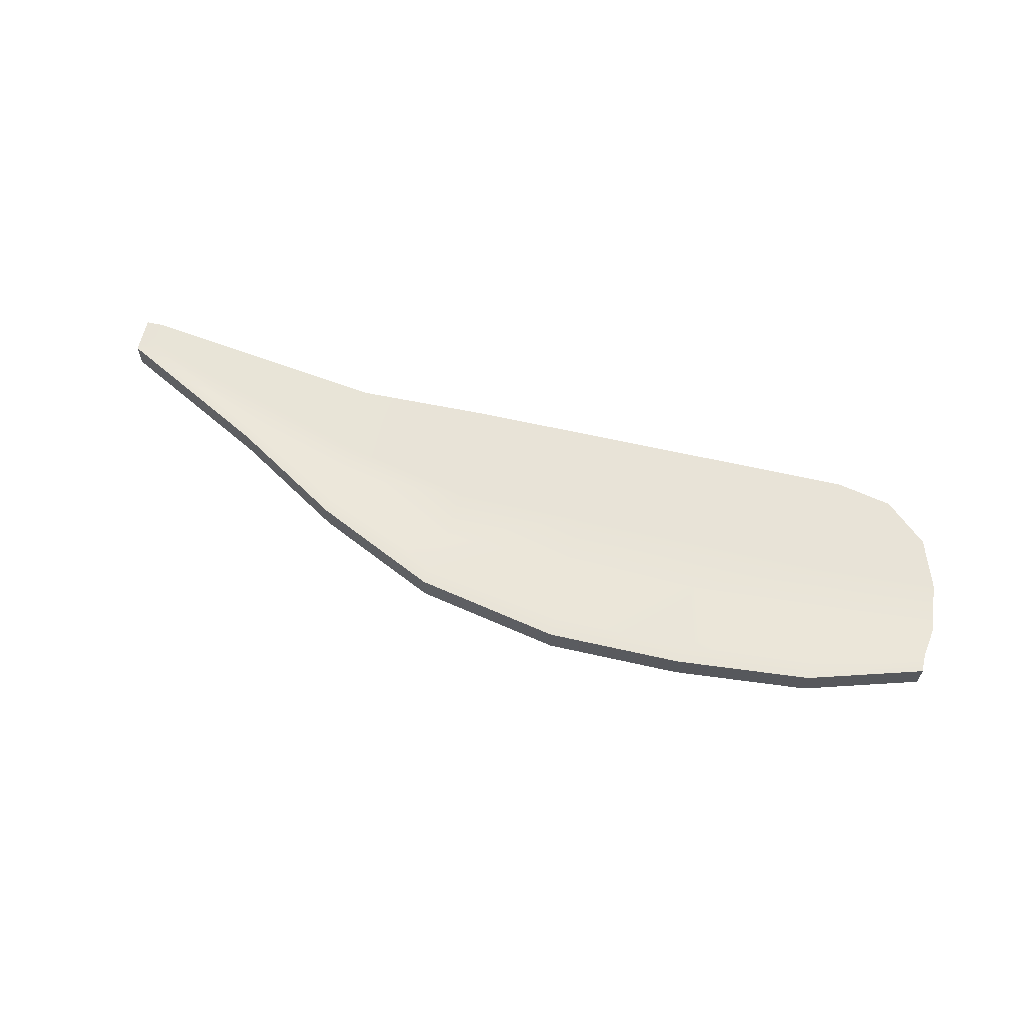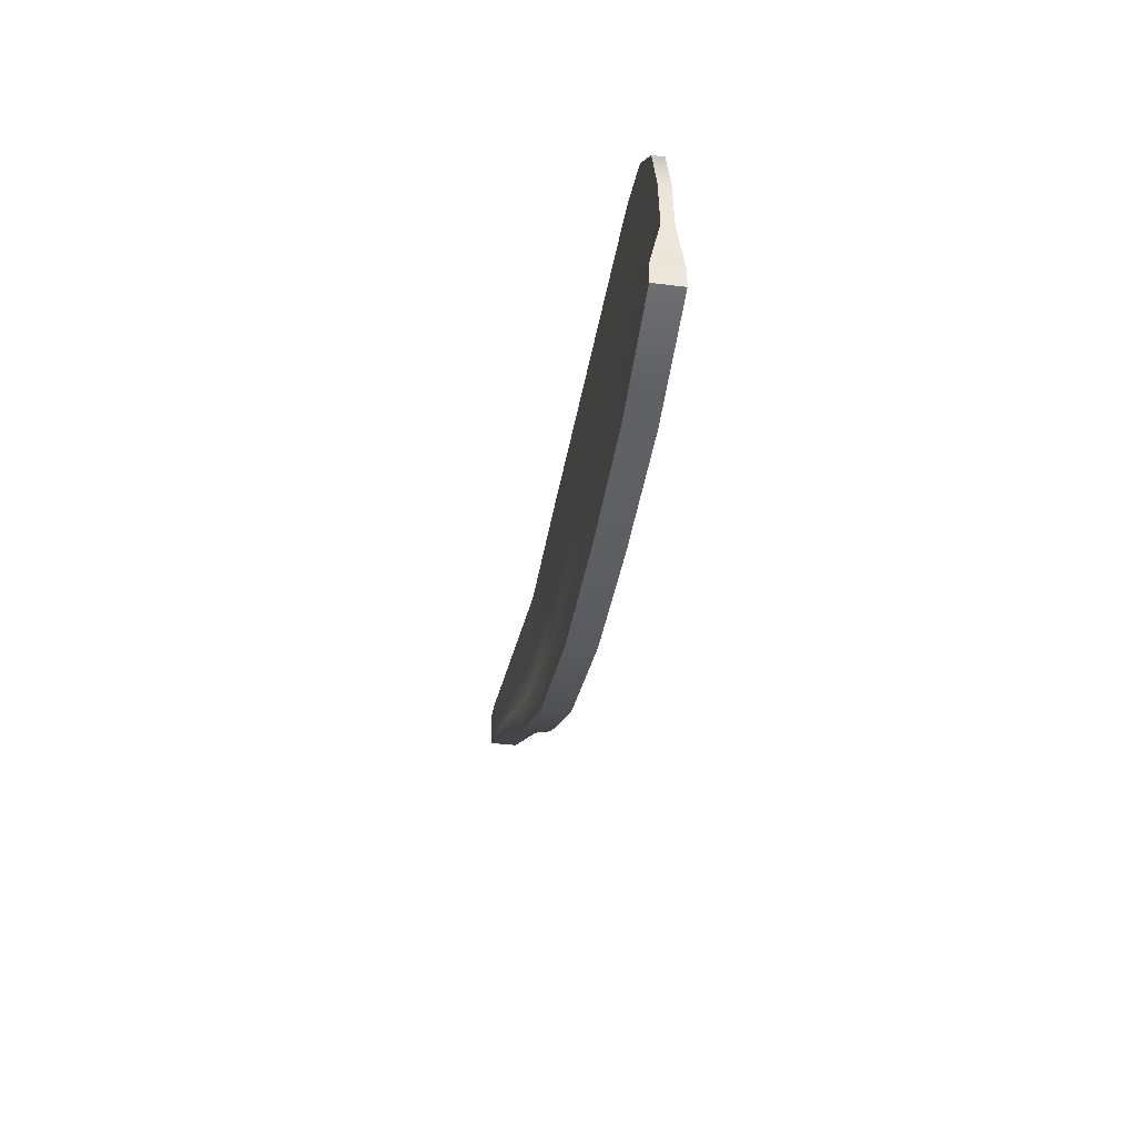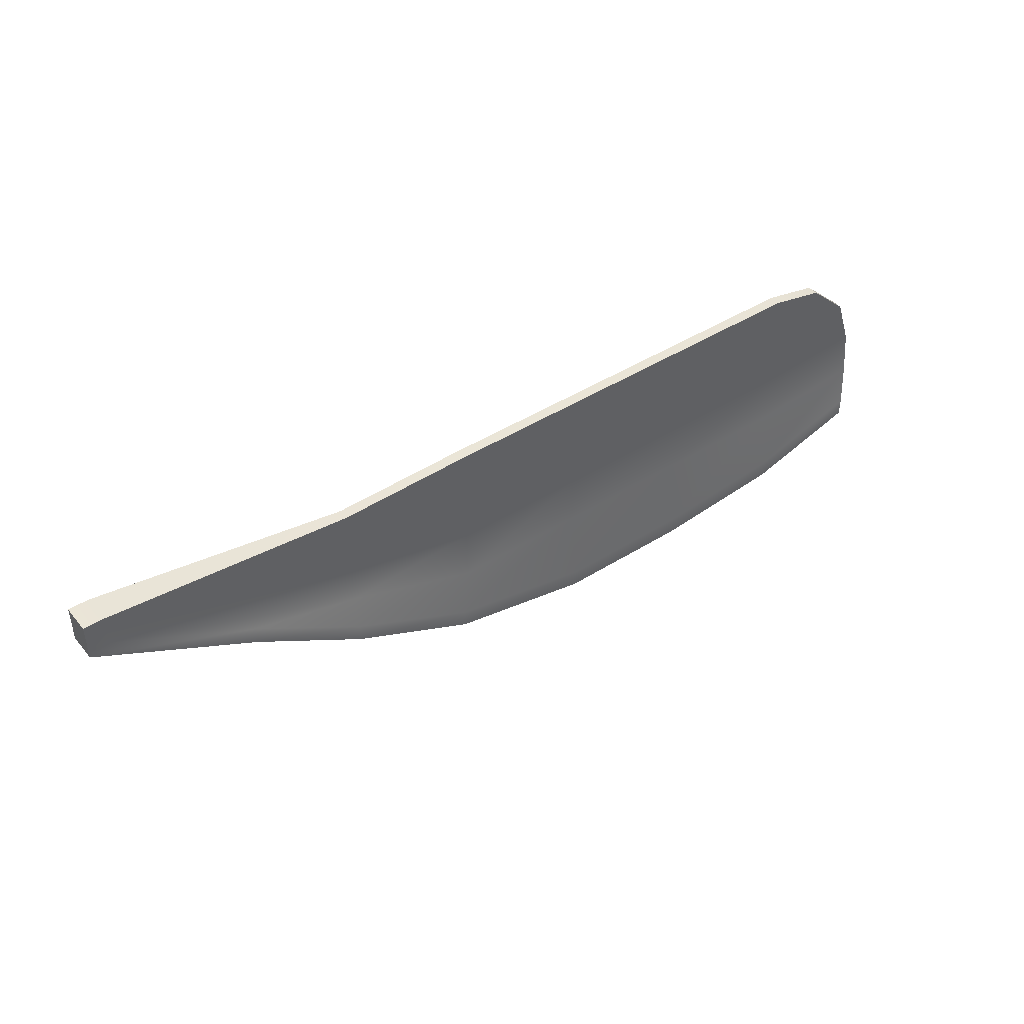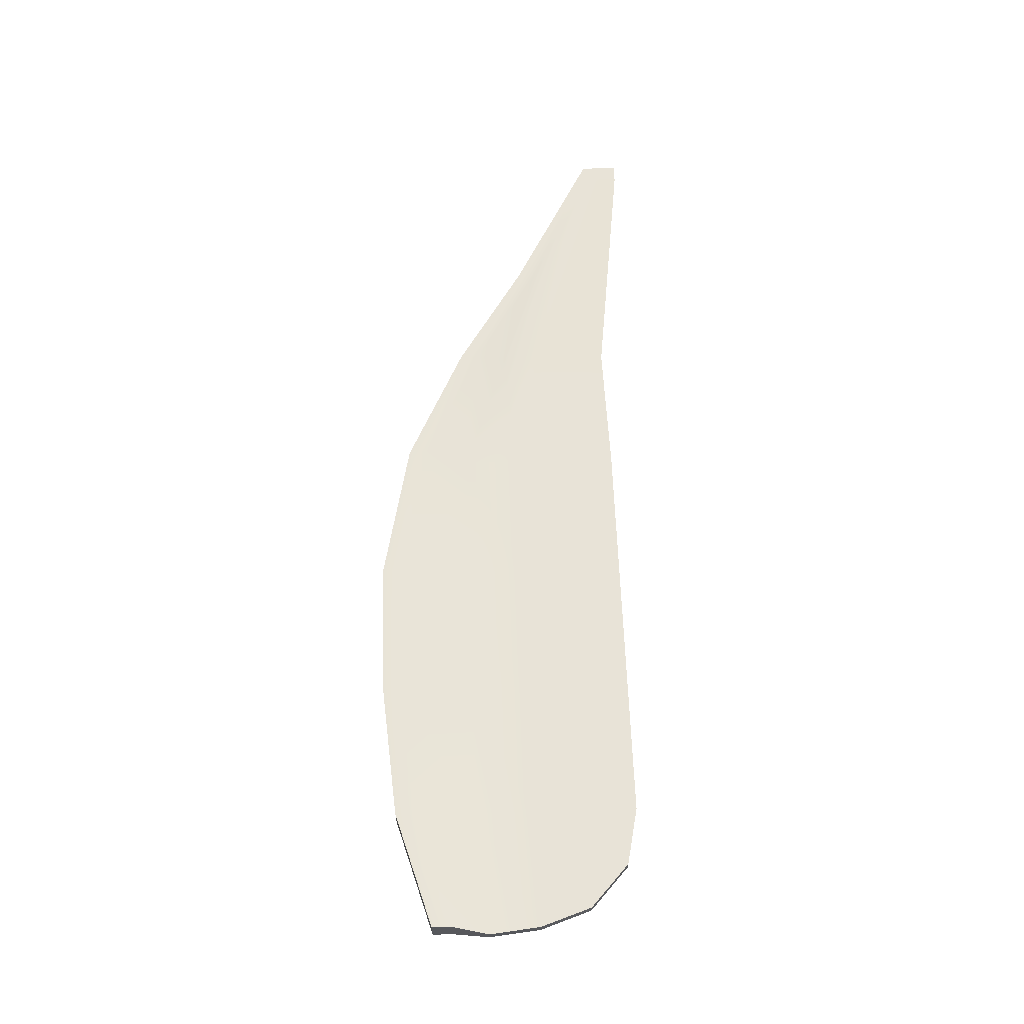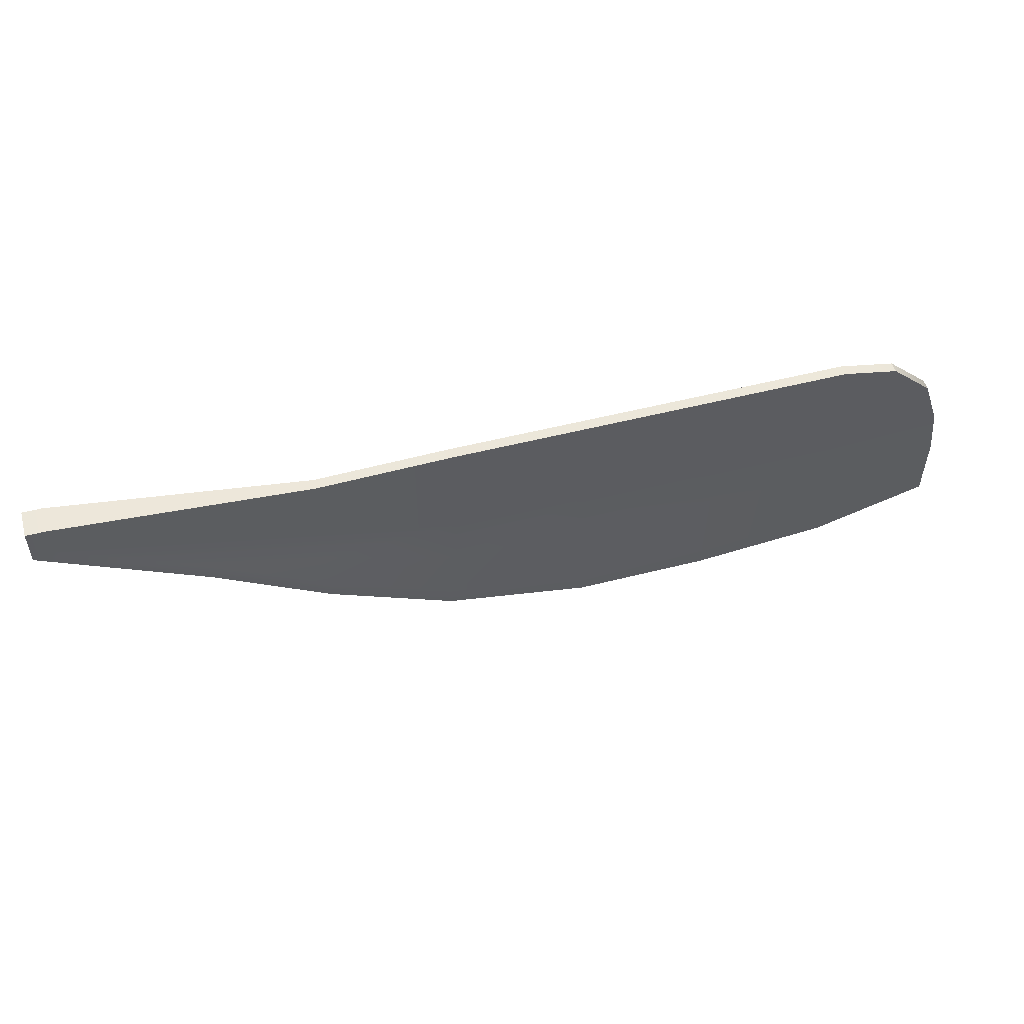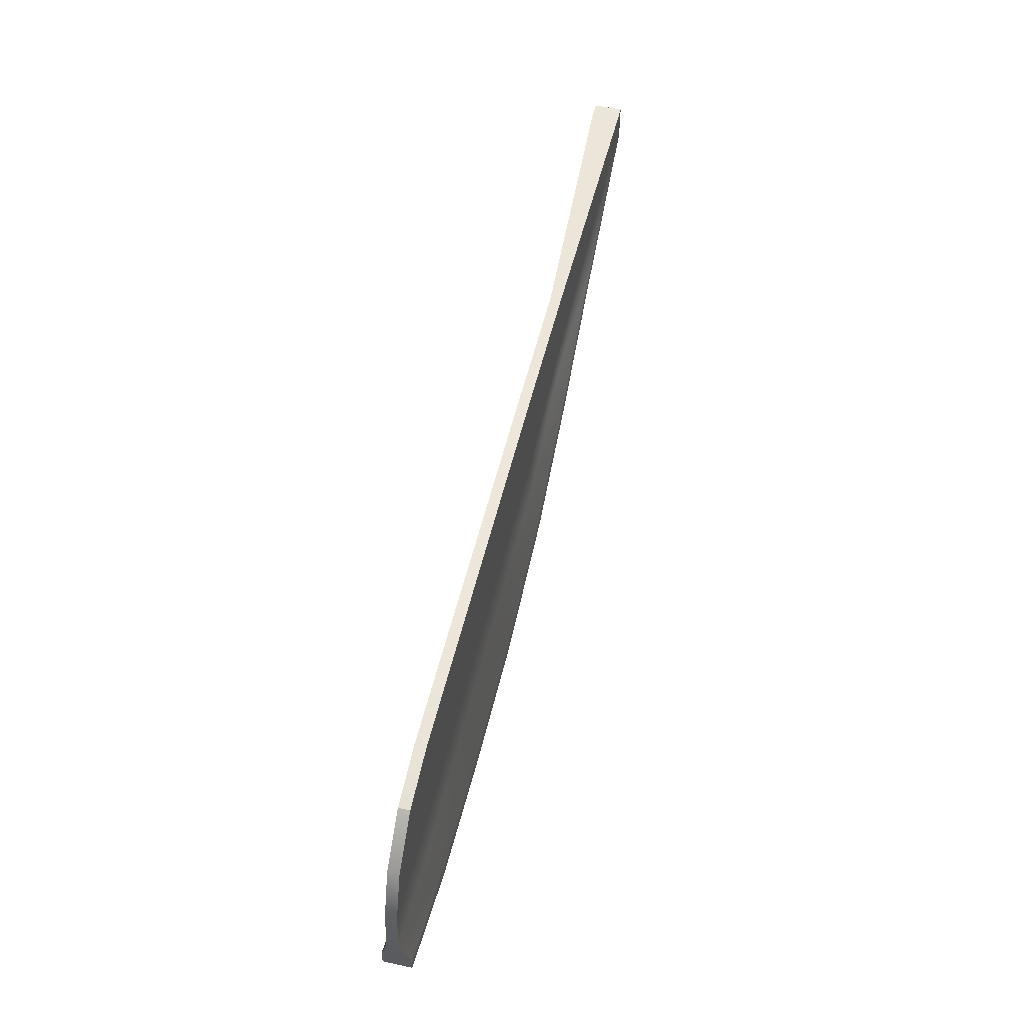
<metadata>
{"format":"obj","ext":"obj","renderer":"f3d","projection":"perspective","resolution":1024,"background":"white","views":[{"elev":61.6,"azim":13.1,"up":"+Z"},{"elev":-37.6,"azim":81.0,"up":"+Y"},{"elev":44.2,"azim":-36.4,"up":"+Y"},{"elev":61.6,"azim":88.0,"up":"+Z"},{"elev":51.9,"azim":-15.5,"up":"+Y"},{"elev":53.2,"azim":103.2,"up":"+Y"}]}
</metadata>
<code>
g Box002
v 0.1711 -0.05418 0
v 0.2291 -0.03666 0
v 0.2291 -0.02744 0
v 0.1711 -0.04497 0
v 0.1027 -0.06042 0
v 0.2325 -0.008522 0.004352
v 0.1027 -0.0512 0
v 0.03422 -0.06042 0
v 0.1711 -0.01358 0.004352
v 0.2297 0.01692 0.004352
v 0.03422 -0.0512 0
v -0.03929 -0.04552 0
v 0.1027 -0.01358 0.004352
v 0.1711 0.01358 0.004352
v 0.221 0.04233 0.004352
v -0.03929 -0.03631 0
v -0.1027 -0.01527 0
v 0.03422 -0.01358 0.004352
v 0.1027 0.01358 0.004352
v 0.1711 0.04073 0.004352
v 0.1997 0.06182 0.004352
v 0.1711 0.06789 0.004352
v 0.1027 0.04073 0.004352
v 0.1027 0.06789 0.004352
v -0.1027 -0.006055 0
v -0.1593 0.02011 0
v -0.03422 -0.01358 0.004352
v 0.03422 0.01358 0.004352
v 0.03422 0.04073 0.004352
v 0.03422 0.06789 0.004352
v -0.1593 0.02933 0
v -0.2395 0.06323 0
v -0.2395 0.06611 0
v -0.1027 0.01012 0.004352
v -0.03422 0.01358 0.004352
v -0.03422 0.04073 0.004352
v -0.03422 0.06789 0.004352
v -0.2298 0.06614 0
v -0.2395 0.06965 0
v -0.1027 0.02885 0.004352
v -0.1027 0.04758 0.004352
v -0.1027 0.06631 0.004352
v -0.2298 0.07333 0
v -0.2395 0.07321 0
v -0.2298 0.07764 0
v -0.2298 0.08195 0
v -0.2395 0.07774 0
v -0.2395 0.08197 0
v 0.1711 -0.05418 0.01422
v 0.2291 -0.02744 0.01422
v 0.2291 -0.03666 0.01422
v 0.1711 -0.04497 0.01422
v 0.1027 -0.06042 0.01422
v 0.2325 -0.008522 0.009872
v 0.1027 -0.0512 0.01422
v 0.03422 -0.06042 0.01422
v 0.1711 -0.01358 0.009872
v 0.2297 0.01692 0.009872
v 0.03422 -0.0512 0.01422
v -0.03929 -0.04552 0.01422
v 0.1027 -0.01358 0.009872
v 0.1711 0.01358 0.009872
v 0.221 0.04233 0.009872
v -0.03929 -0.03631 0.01422
v -0.1027 -0.01527 0.01422
v 0.03422 -0.01358 0.009872
v 0.1027 0.01358 0.009872
v 0.1711 0.04073 0.009872
v 0.1997 0.06182 0.009872
v 0.1711 0.06789 0.009872
v 0.1027 0.04073 0.009872
v 0.1027 0.06789 0.009872
v -0.1027 -0.006055 0.01422
v -0.1593 0.02011 0.01422
v -0.03422 -0.01358 0.009872
v 0.03422 0.01358 0.009872
v 0.03422 0.04073 0.009872
v 0.03422 0.06789 0.009872
v -0.1593 0.02933 0.01422
v -0.2395 0.06323 0.01422
v -0.2395 0.06611 0.01422
v -0.1027 0.01012 0.009872
v -0.03422 0.01358 0.009872
v -0.03422 0.04073 0.009872
v -0.03422 0.06789 0.009872
v -0.2298 0.06614 0.01422
v -0.2395 0.06965 0.01422
v -0.1027 0.02885 0.009872
v -0.1027 0.04758 0.009872
v -0.1027 0.06631 0.009872
v -0.2298 0.07333 0.01422
v -0.2395 0.07321 0.01422
v -0.2298 0.07764 0.01422
v -0.2298 0.08195 0.01422
v -0.2395 0.07774 0.01422
v -0.2395 0.08197 0.01422
v 0.1711 -0.05418 0
v 0.2291 -0.03666 0.007112
v 0.2291 -0.03666 0
v 0.1711 -0.05418 0.007112
v 0.2291 -0.03666 0.01422
v 0.1027 -0.06042 0
v 0.1711 -0.05418 0.01422
v 0.1027 -0.06042 0.007112
v 0.03422 -0.06042 0
v 0.1027 -0.06042 0.01422
v 0.03422 -0.06042 0.007112
v -0.03929 -0.04552 0
v 0.03422 -0.06042 0.01422
v -0.03929 -0.04552 0.007112
v -0.1027 -0.01527 0
v -0.03929 -0.04552 0.01422
v -0.1027 -0.01527 0.007112
v -0.1593 0.02011 0
v -0.1027 -0.01527 0.01422
v -0.1593 0.02011 0.007112
v -0.2395 0.06323 0
v -0.1593 0.02011 0.01422
v -0.2395 0.06323 0.007112
v -0.2395 0.06323 0.01422
v 0.221 0.04233 0.004352
v 0.1997 0.06182 0.007112
v 0.1997 0.06182 0.004352
v 0.221 0.04233 0.007112
v 0.1997 0.06182 0.009872
v 0.2297 0.01692 0.004352
v 0.221 0.04233 0.009872
v 0.2297 0.01692 0.007112
v 0.2325 -0.008522 0.004352
v 0.2297 0.01692 0.009872
v 0.2325 -0.008522 0.007112
v 0.2291 -0.02744 0
v 0.2325 -0.008522 0.009872
v 0.2291 -0.02744 0.007112
v 0.2291 -0.03666 0
v 0.2291 -0.02744 0.01422
v 0.2291 -0.03666 0.007112
v 0.2291 -0.03666 0.01422
v -0.2298 0.08195 0
v -0.2395 0.08197 0.007112
v -0.2395 0.08197 0
v -0.2298 0.08195 0.007112
v -0.2395 0.08197 0.01422
v -0.1027 0.06631 0.004352
v -0.2298 0.08195 0.01422
v -0.1027 0.06631 0.007112
v -0.03422 0.06789 0.004352
v -0.1027 0.06631 0.009872
v -0.03422 0.06789 0.007112
v 0.03422 0.06789 0.004352
v -0.03422 0.06789 0.009872
v 0.03422 0.06789 0.007112
v 0.1027 0.06789 0.004352
v 0.03422 0.06789 0.009872
v 0.1027 0.06789 0.007112
v 0.1711 0.06789 0.004352
v 0.1027 0.06789 0.009872
v 0.1711 0.06789 0.007112
v 0.1997 0.06182 0.004352
v 0.1711 0.06789 0.009872
v 0.1997 0.06182 0.007112
v 0.1997 0.06182 0.009872
v -0.2395 0.06611 0
v -0.2395 0.06323 0.007112
v -0.2395 0.06323 0
v -0.2395 0.06611 0.007112
v -0.2395 0.06323 0.01422
v -0.2395 0.06965 0
v -0.2395 0.06611 0.01422
v -0.2395 0.06965 0.007112
v -0.2395 0.07321 0
v -0.2395 0.06965 0.01422
v -0.2395 0.07321 0.007112
v -0.2395 0.07774 0
v -0.2395 0.07321 0.01422
v -0.2395 0.07774 0.007112
v -0.2395 0.08197 0
v -0.2395 0.07774 0.01422
v -0.2395 0.08197 0.007112
v -0.2395 0.08197 0.01422
g Box002_0
f 3 2 1
f 4 3 1
f 4 1 5
f 6 3 4
f 7 4 5
f 7 5 8
f 9 6 4
f 9 4 7
f 10 6 9
f 11 7 8
f 11 8 12
f 13 9 7
f 13 7 11
f 14 10 9
f 14 9 13
f 15 10 14
f 16 11 12
f 16 12 17
f 18 13 11
f 18 11 16
f 19 14 13
f 19 13 18
f 20 15 14
f 20 14 19
f 21 15 20
f 22 21 20
f 22 20 23
f 23 20 19
f 24 22 23
f 25 16 17
f 25 17 26
f 27 18 16
f 27 16 25
f 28 19 18
f 23 19 28
f 28 18 27
f 24 23 29
f 29 23 28
f 30 24 29
f 31 25 26
f 31 26 32
f 33 31 32
f 34 27 25
f 34 25 31
f 35 28 27
f 29 28 35
f 35 27 34
f 30 29 36
f 36 29 35
f 37 30 36
f 38 31 33
f 38 34 31
f 39 38 33
f 40 35 34
f 36 35 40
f 40 34 38
f 37 36 41
f 41 36 40
f 42 37 41
f 43 38 39
f 43 40 38
f 41 40 43
f 44 43 39
f 42 41 45
f 45 41 43
f 45 43 44
f 46 42 45
f 47 45 44
f 46 45 47
f 48 46 47
f 51 50 49
f 50 52 49
f 49 52 53
f 50 54 52
f 52 55 53
f 53 55 56
f 54 57 52
f 52 57 55
f 54 58 57
f 55 59 56
f 56 59 60
f 57 61 55
f 55 61 59
f 58 62 57
f 57 62 61
f 58 63 62
f 59 64 60
f 60 64 65
f 61 66 59
f 59 66 64
f 62 67 61
f 61 67 66
f 63 68 62
f 62 68 67
f 63 69 68
f 69 70 68
f 68 70 71
f 68 71 67
f 70 72 71
f 64 73 65
f 65 73 74
f 66 75 64
f 64 75 73
f 67 76 66
f 67 71 76
f 66 76 75
f 71 72 77
f 71 77 76
f 72 78 77
f 73 79 74
f 74 79 80
f 79 81 80
f 75 82 73
f 73 82 79
f 76 83 75
f 76 77 83
f 75 83 82
f 77 78 84
f 77 84 83
f 78 85 84
f 79 86 81
f 82 86 79
f 86 87 81
f 83 88 82
f 83 84 88
f 82 88 86
f 84 85 89
f 84 89 88
f 85 90 89
f 86 91 87
f 88 91 86
f 88 89 91
f 91 92 87
f 89 90 93
f 89 93 91
f 91 93 92
f 90 94 93
f 93 95 92
f 93 94 95
f 94 96 95
f 99 98 97
f 98 100 97
f 98 101 100
f 97 100 102
f 101 103 100
f 100 104 102
f 100 103 104
f 102 104 105
f 103 106 104
f 104 107 105
f 104 106 107
f 105 107 108
f 106 109 107
f 107 110 108
f 107 109 110
f 108 110 111
f 109 112 110
f 110 113 111
f 110 112 113
f 111 113 114
f 112 115 113
f 113 116 114
f 113 115 116
f 114 116 117
f 115 118 116
f 116 119 117
f 116 118 119
f 118 120 119
f 123 122 121
f 122 124 121
f 122 125 124
f 121 124 126
f 125 127 124
f 124 128 126
f 124 127 128
f 126 128 129
f 127 130 128
f 128 131 129
f 128 130 131
f 129 131 132
f 130 133 131
f 131 134 132
f 131 133 134
f 132 134 135
f 133 136 134
f 134 137 135
f 134 136 137
f 136 138 137
f 141 140 139
f 140 142 139
f 140 143 142
f 139 142 144
f 143 145 142
f 142 146 144
f 142 145 146
f 144 146 147
f 145 148 146
f 146 149 147
f 146 148 149
f 147 149 150
f 148 151 149
f 149 152 150
f 149 151 152
f 150 152 153
f 151 154 152
f 152 155 153
f 152 154 155
f 153 155 156
f 154 157 155
f 155 158 156
f 155 157 158
f 156 158 159
f 157 160 158
f 158 161 159
f 158 160 161
f 160 162 161
f 165 164 163
f 164 166 163
f 164 167 166
f 163 166 168
f 167 169 166
f 166 170 168
f 166 169 170
f 168 170 171
f 169 172 170
f 170 173 171
f 170 172 173
f 171 173 174
f 172 175 173
f 173 176 174
f 173 175 176
f 174 176 177
f 175 178 176
f 176 179 177
f 176 178 179
f 178 180 179

</code>
